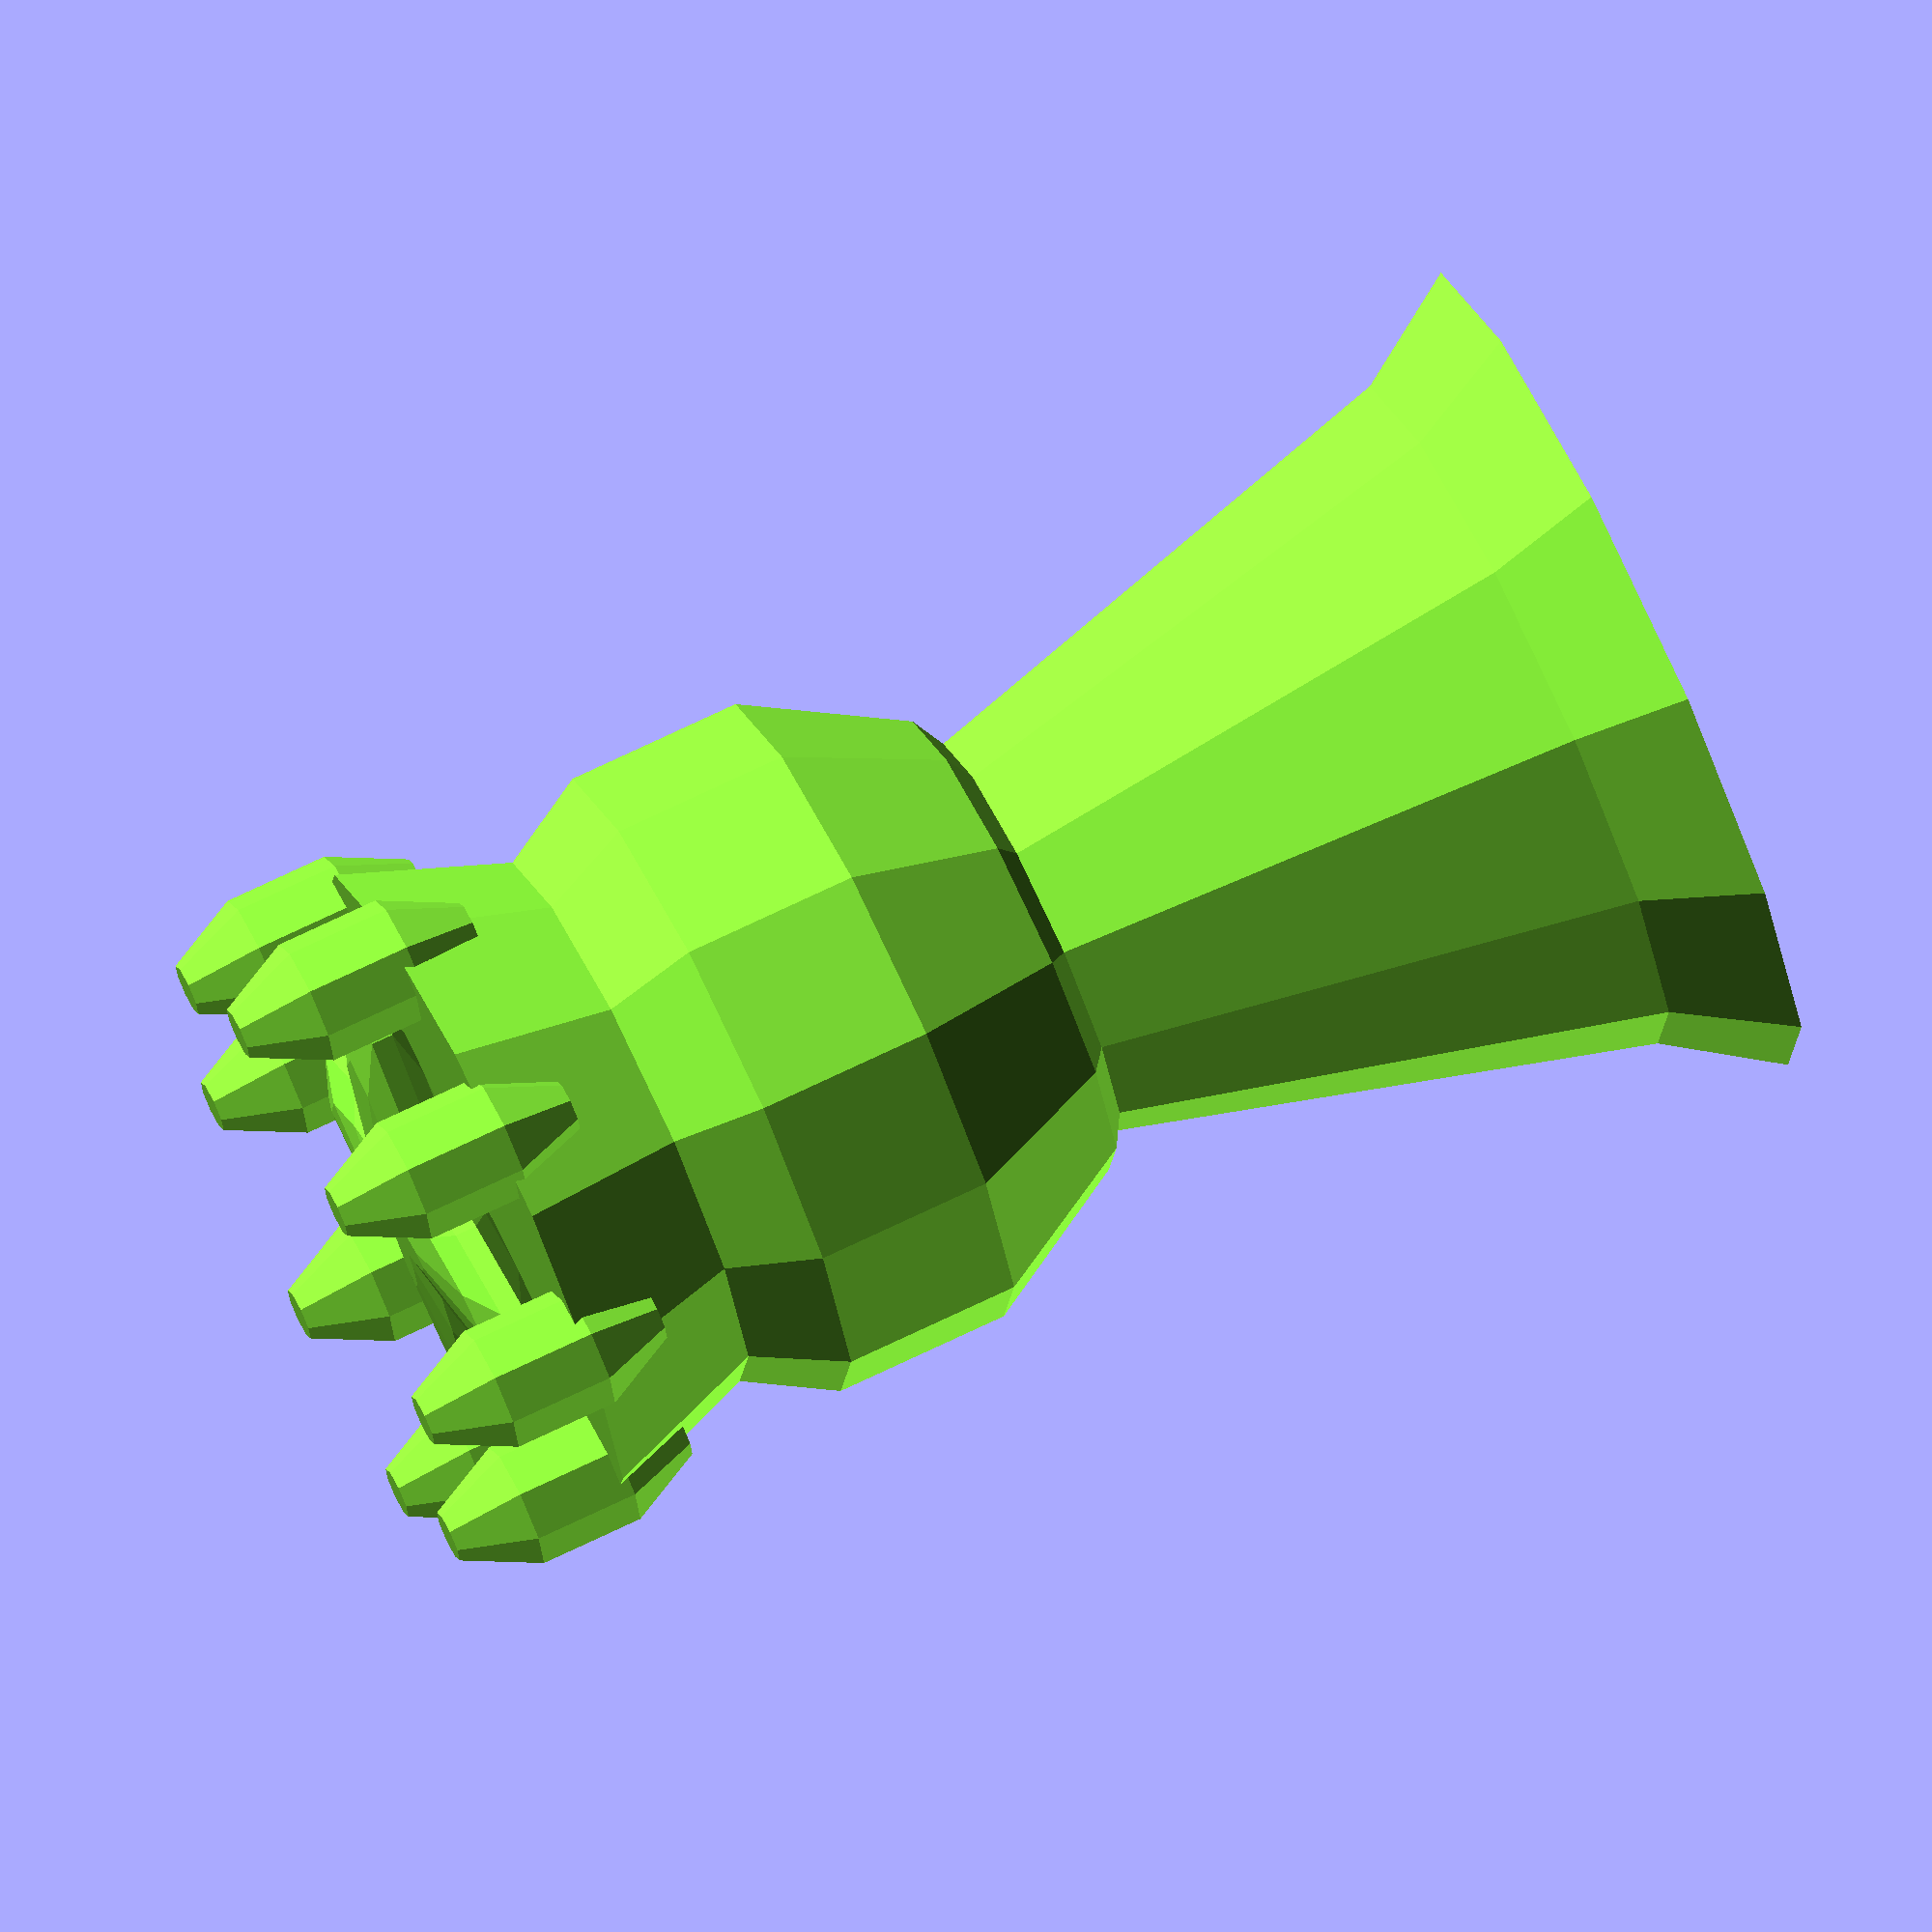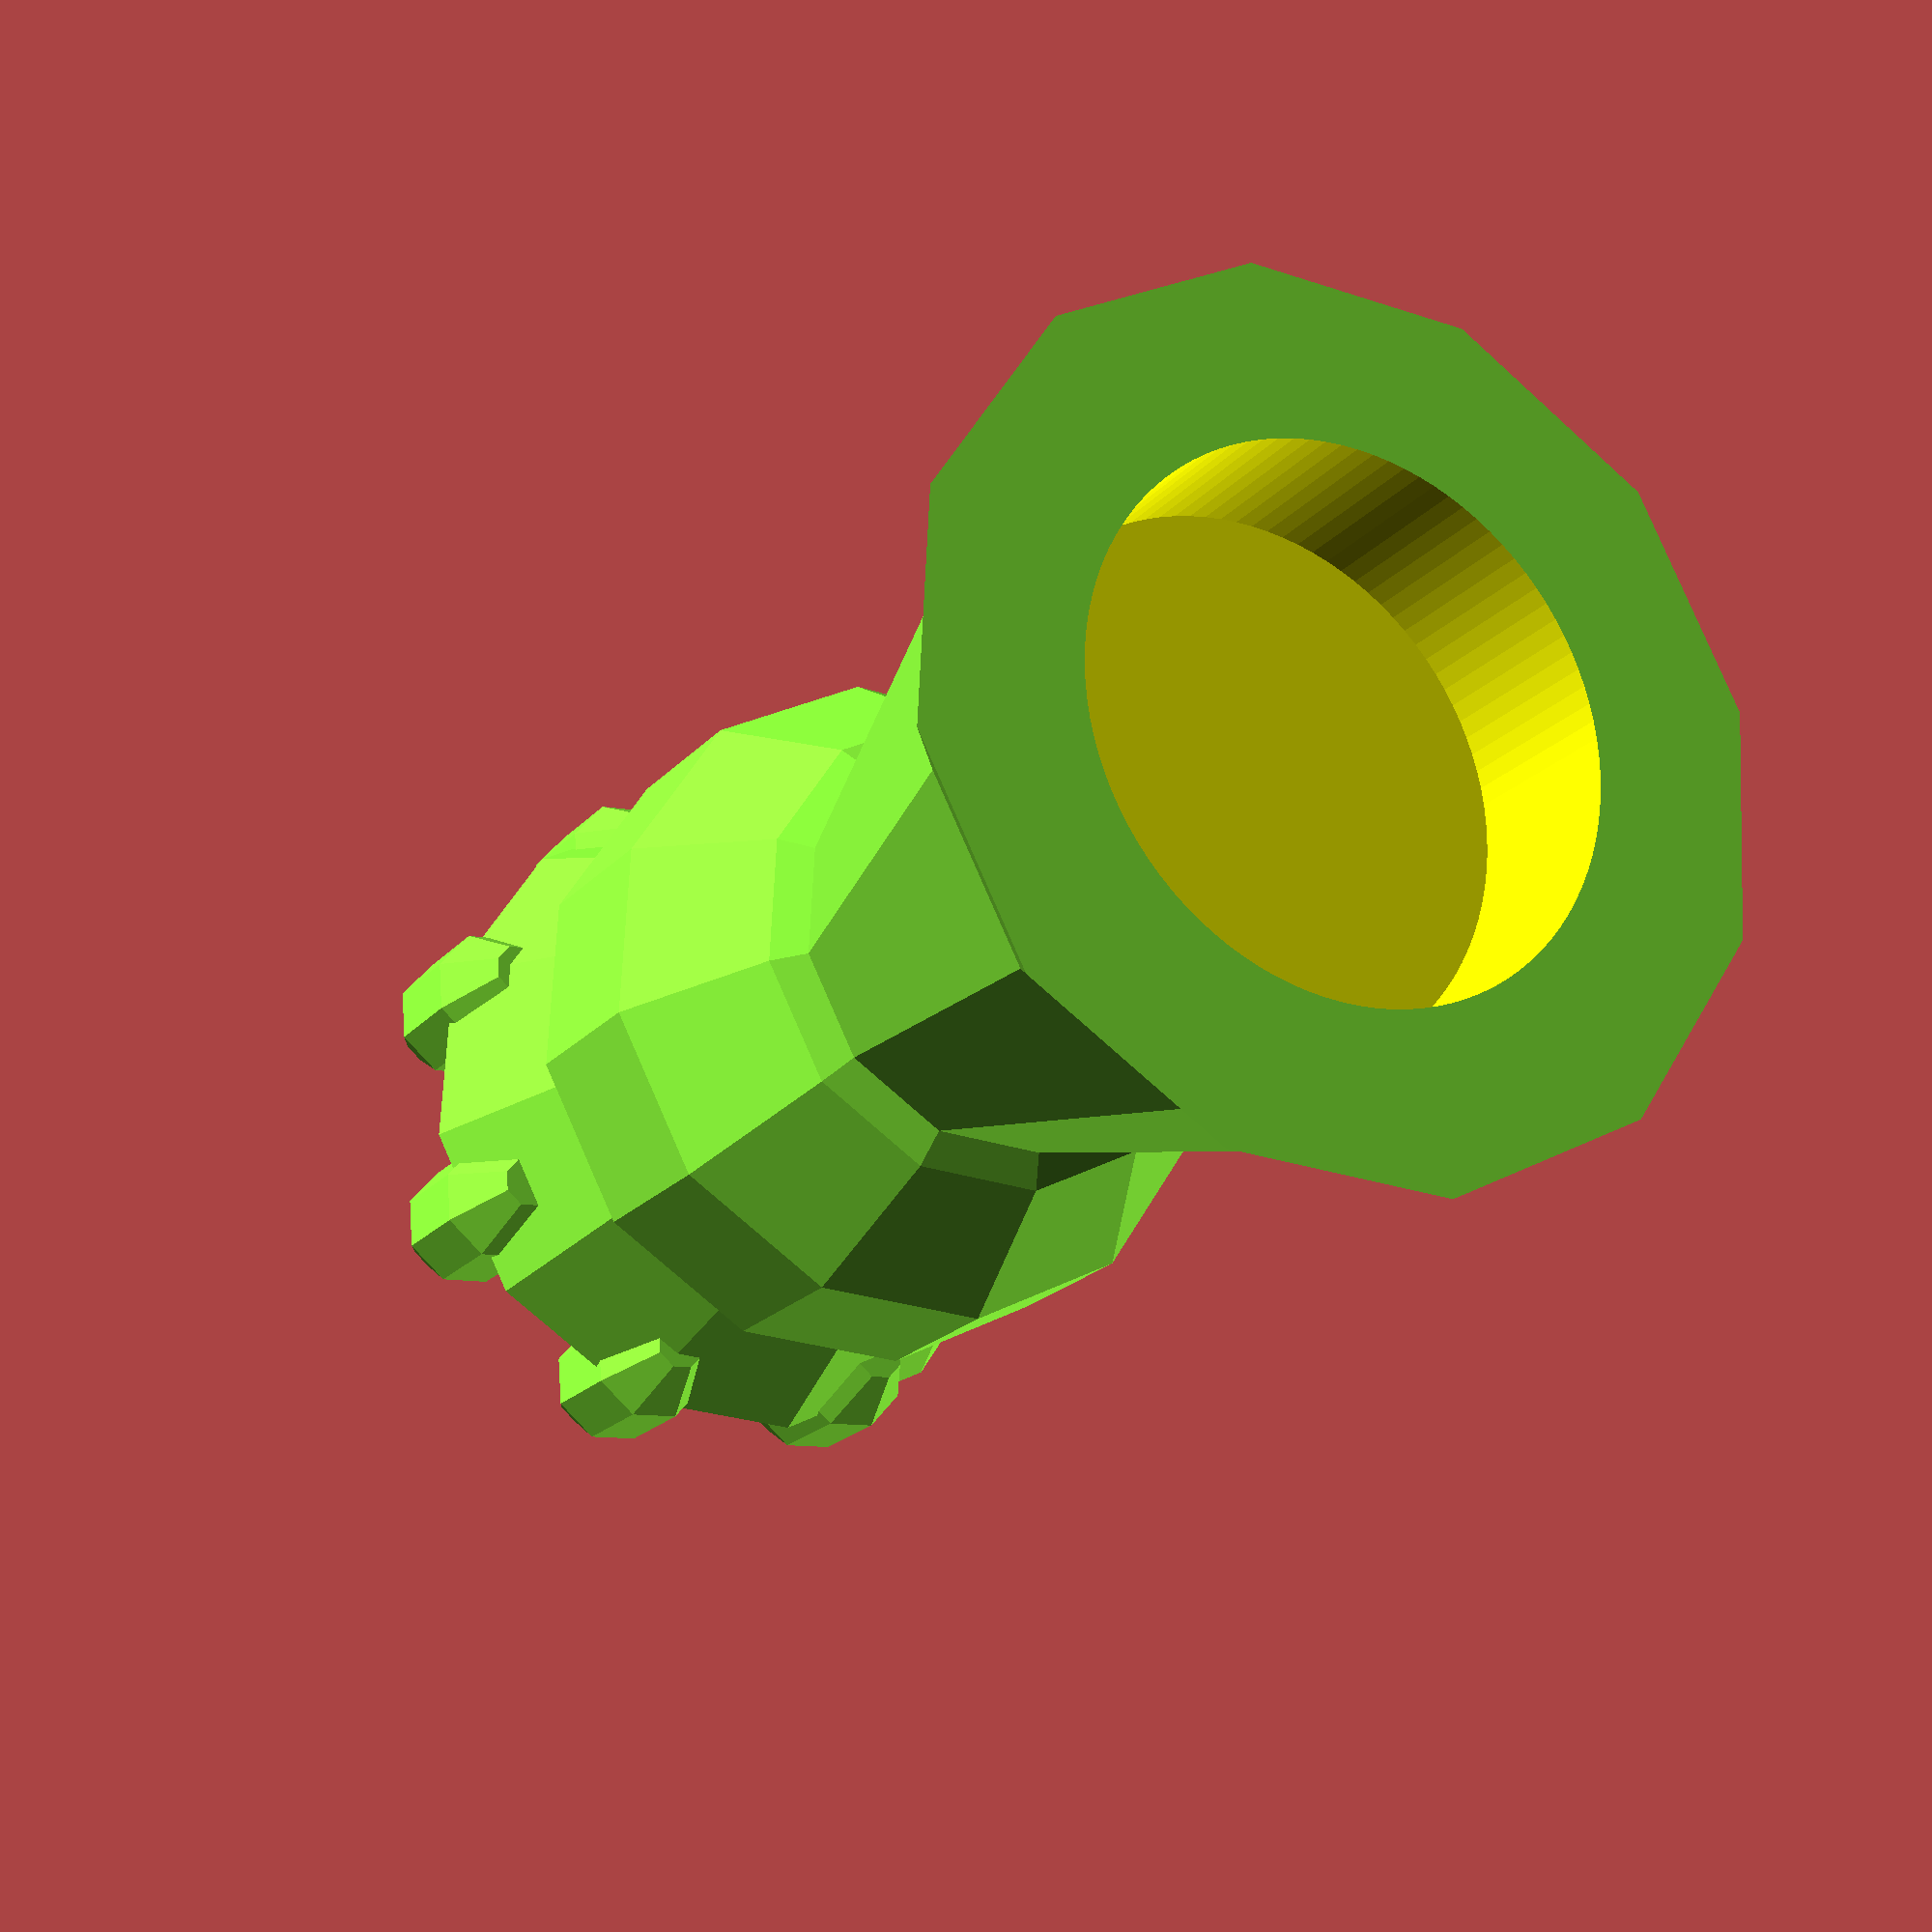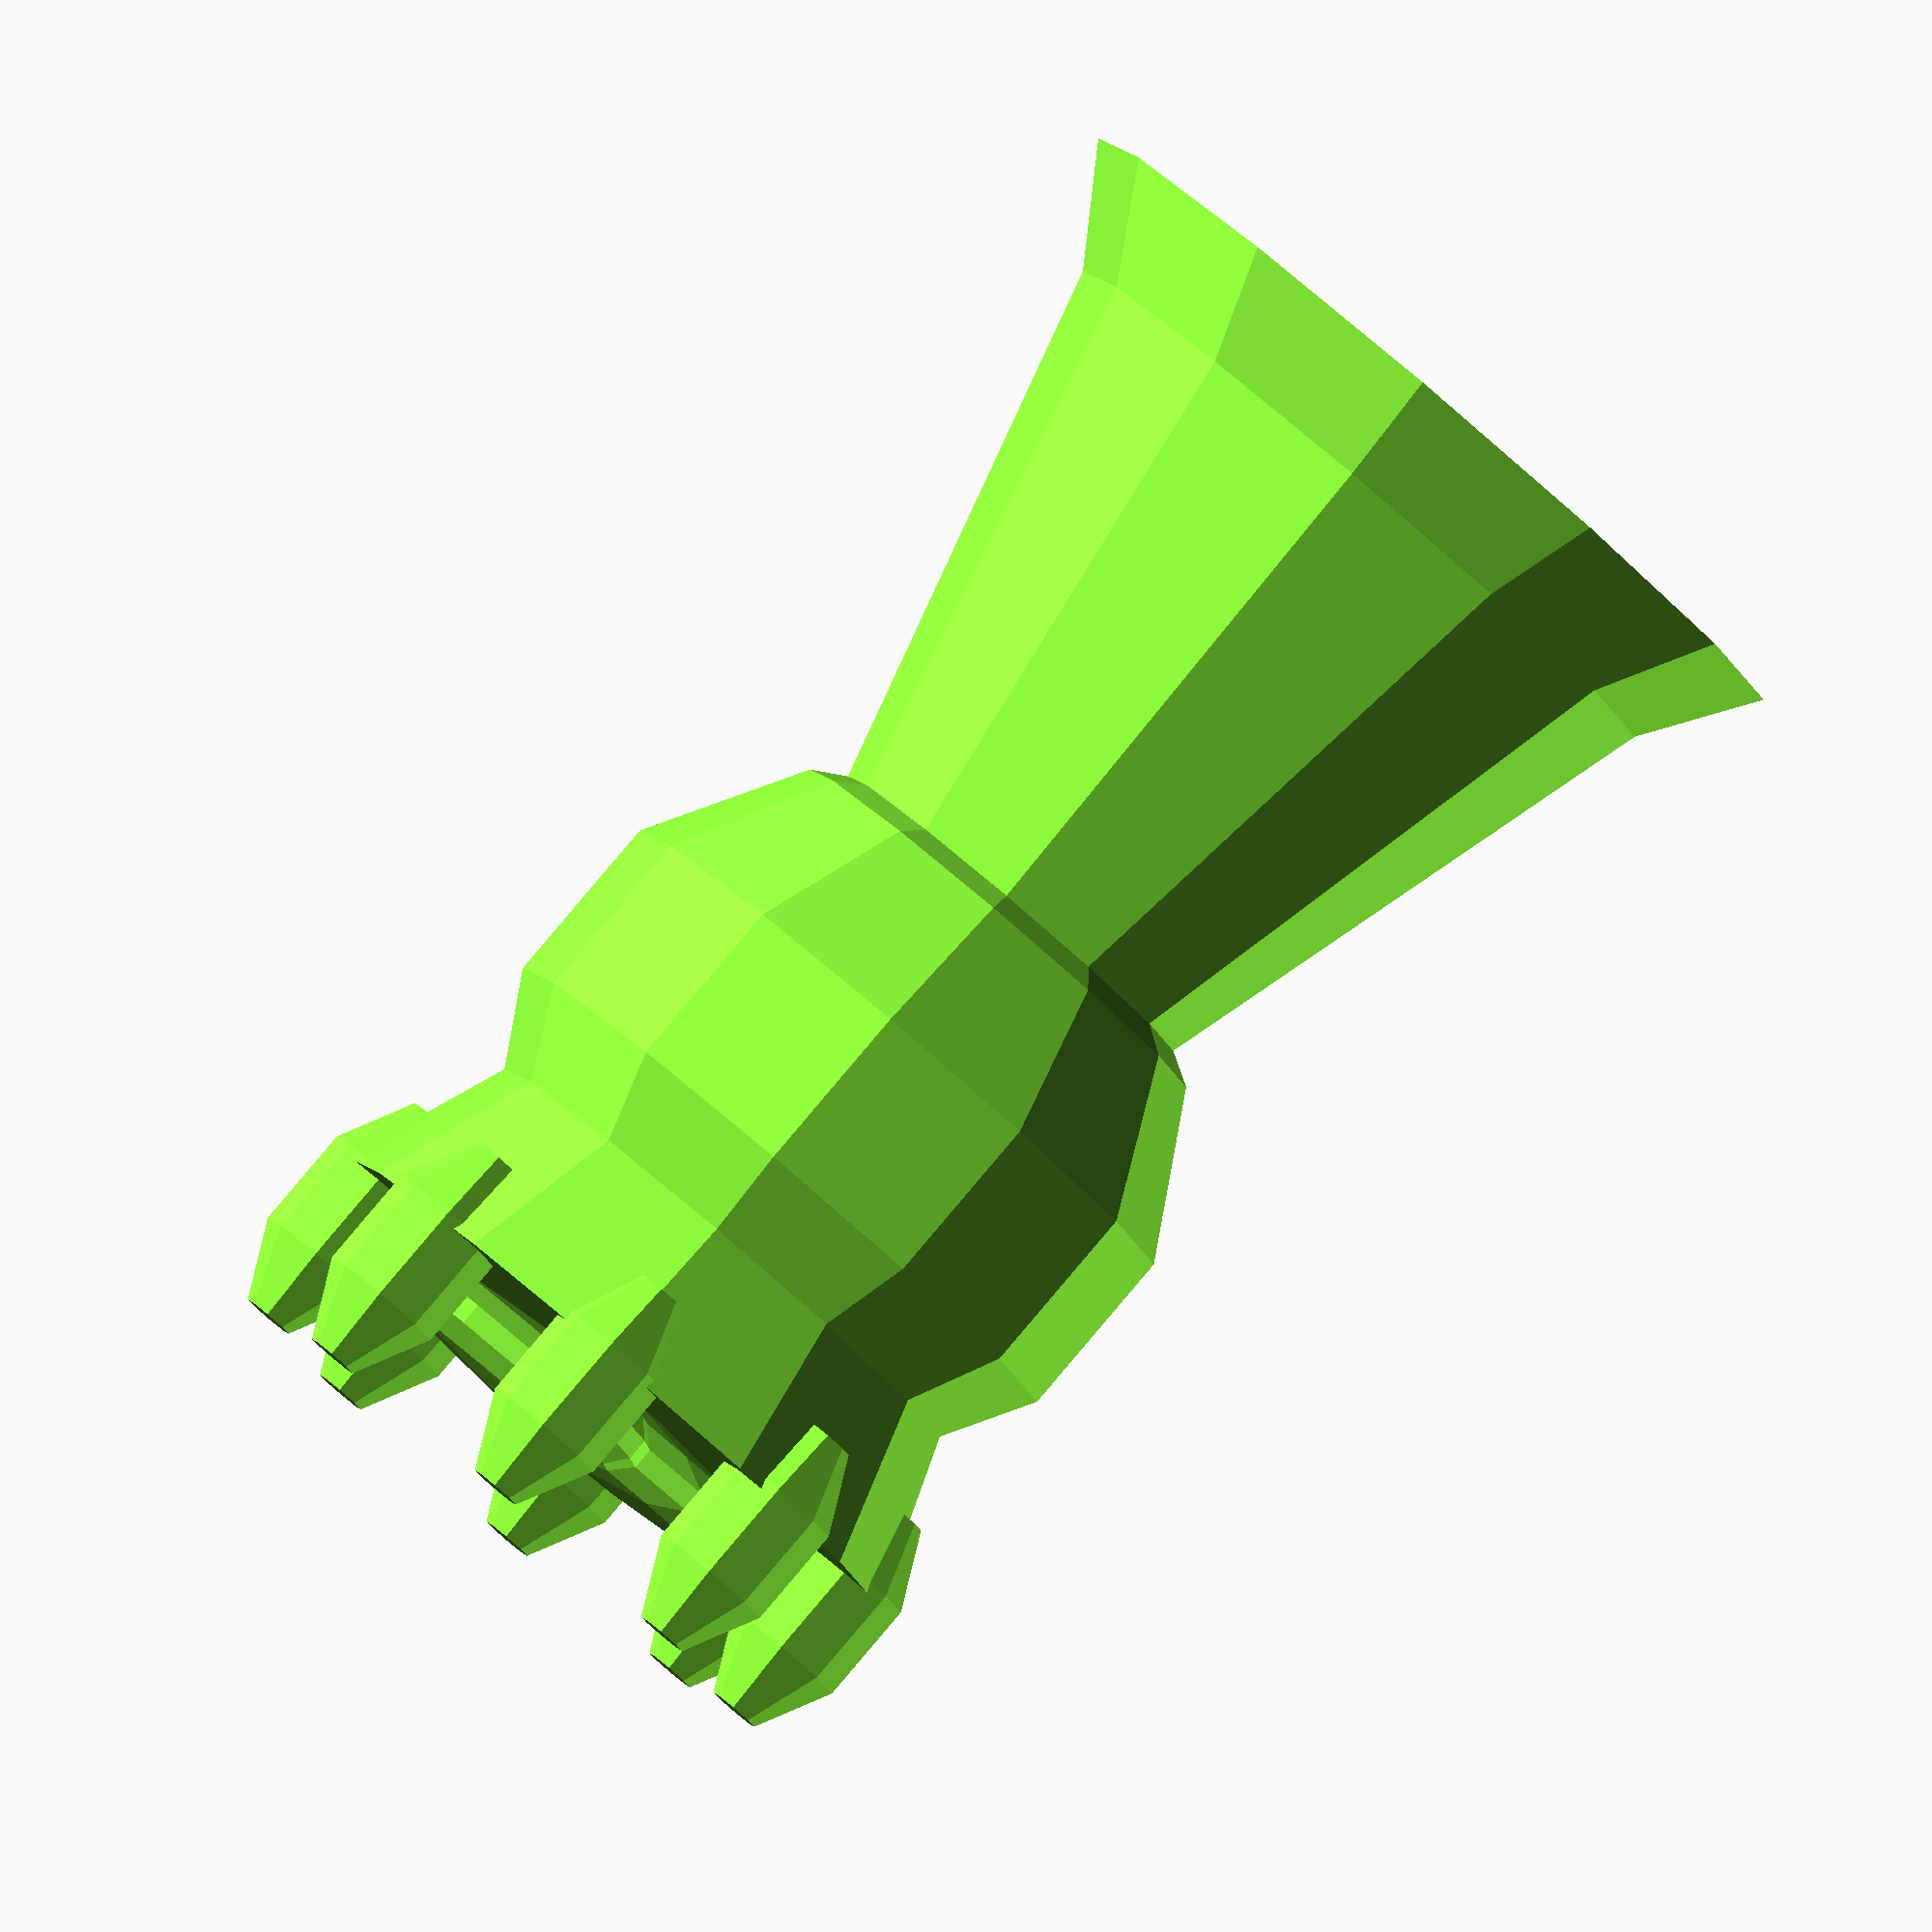
<openscad>
/*
King Piece Generator
*/

// Parameters
$fn = 12; // Number of polygon sides (preview quality)

magnet_height = 2.1;       // Magnet height (mm)
magnet_radius = 3.05;      // Magnet radius (mm)

body_height = 14.5;        // Body height
body_radius = 4.5;         // Body radius

head_radius = 4;           // Head sphere radius

base_flare_radius = 5;     // Base flare (rim) radius
base_flare_height = 3;     // Base flare height

transparency = 5;          // Transparency level
color_rgb = [143, 255, 61]; // RGB color (0–255)

// Optional bounding box for max size
module bounds() {
    color("red", 0.3)
        cube([6, 1, 17]); // Max dimensions (W × D × H)
}

// Helper: Ring of spheres (used in crown decoration)
module ring_of_spheres(n = 12, radius = 3.5, sphere_radius = 0.8) {
    for (i = [0 : n - 1]) {
        angle = 360 / n * i;
        translate([radius * cos(angle), radius * sin(angle), 0])
            sphere(r = sphere_radius, $fn = 8);
    }
}

// Main model: King figure
module king() {
    union() {
        color(color_rgb / 255, transparency) {

            // Base flare (rim)
            cylinder(h = base_flare_height, r1 = base_flare_radius, r2 = base_flare_radius - 2, center = false);

            // Body (tapered cylinder)
            cylinder(h = body_height, r1 = body_radius, r2 = body_radius - 4, center = false);

            // Head (sphere)
            translate([0, 0, body_height - 4])
                sphere(r = head_radius);

            // Crown stem (cone)
            translate([0, 0, body_height - 4])
                cylinder(h = 8, r1 = 1, r2 = 4, center = true);

            // Crown decoration: scaled spheres & ring
            translate([0, 0, body_height + 0.5]) {

                // Two intersecting flattened spheres
                scale([1, 3.5, 0.5])
                    sphere(r = 1);

                scale([3.5, 1, 0.5])
                    sphere(r = 1);

                // Ring of small spheres
                scale([1, 1, 2])
                    ring_of_spheres(n = 8, radius = 3.5, sphere_radius = 0.8);
            }
        }
    }
}

// Magnet cavity
module magnet_cavity() {
    offset = 0.5;
    translate([0, 0, -offset]) {
        color("yellow", transparency)
            cylinder(h = magnet_height + offset, r = magnet_radius, center = false, $fn = 100);
    }
}

// Final model: king minus magnet hole
difference() {
    king();
    magnet_cavity();
}

</openscad>
<views>
elev=286.9 azim=143.0 roll=64.4 proj=o view=solid
elev=199.9 azim=252.0 roll=27.9 proj=p view=solid
elev=93.9 azim=178.6 roll=139.7 proj=o view=solid
</views>
